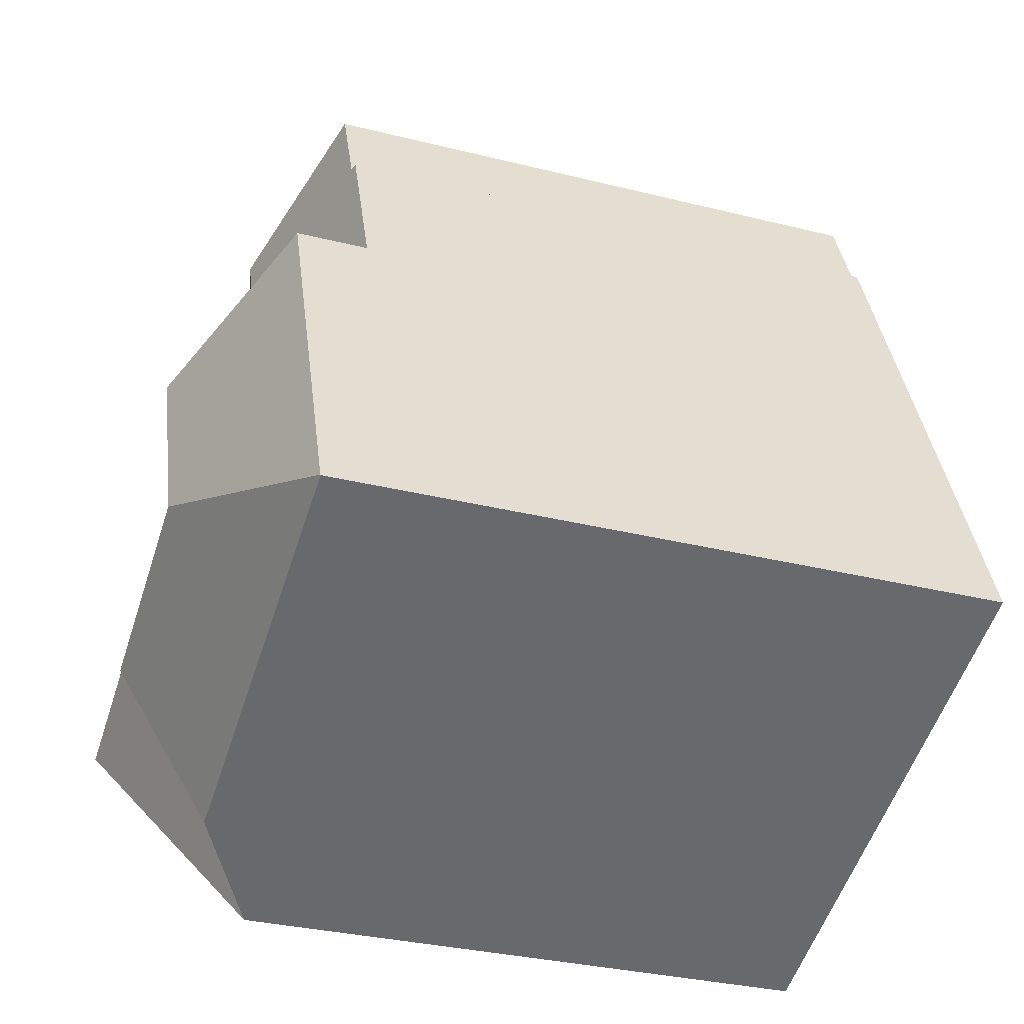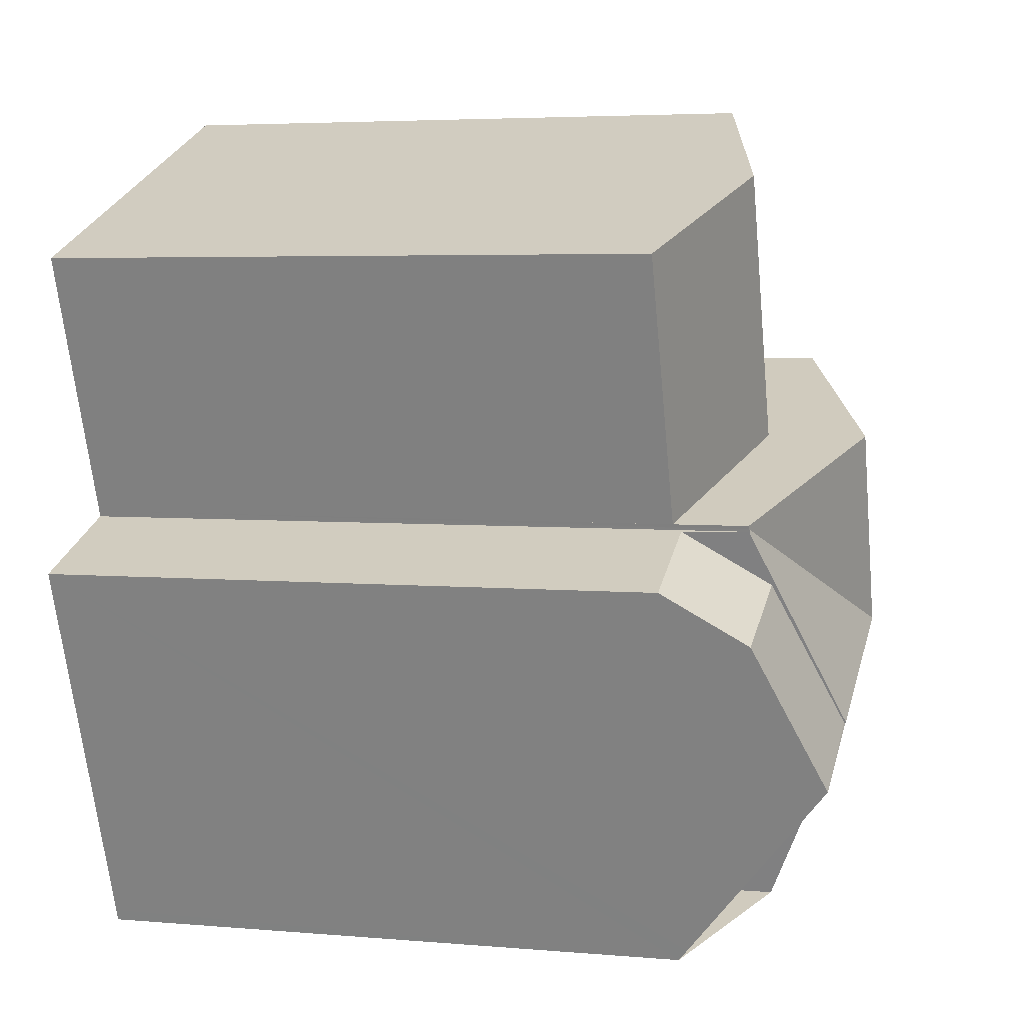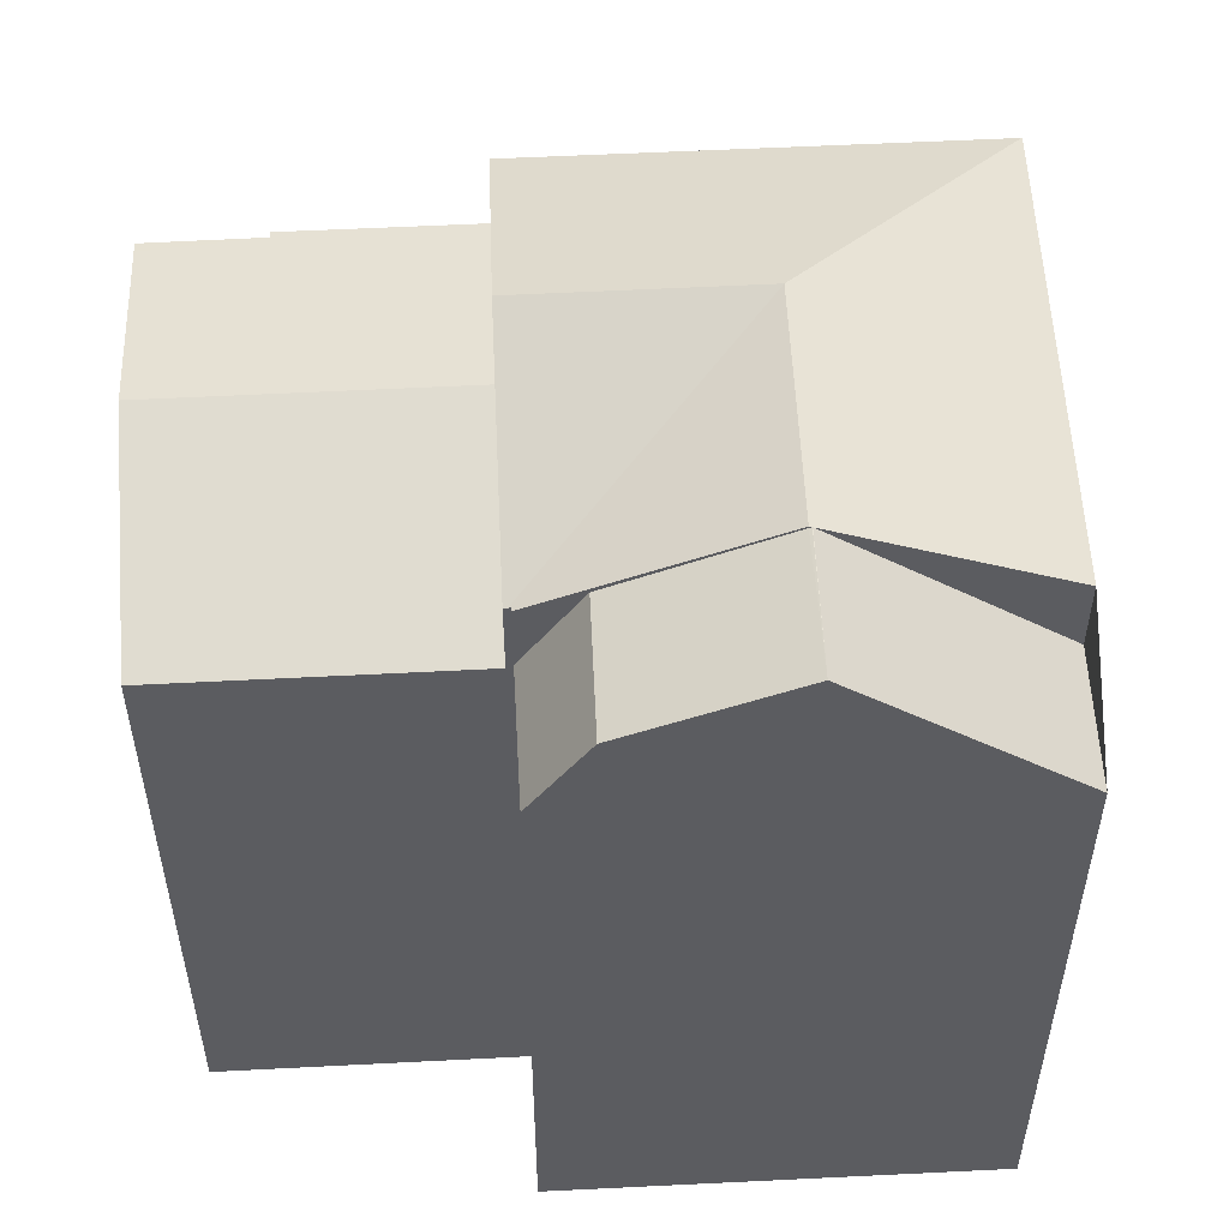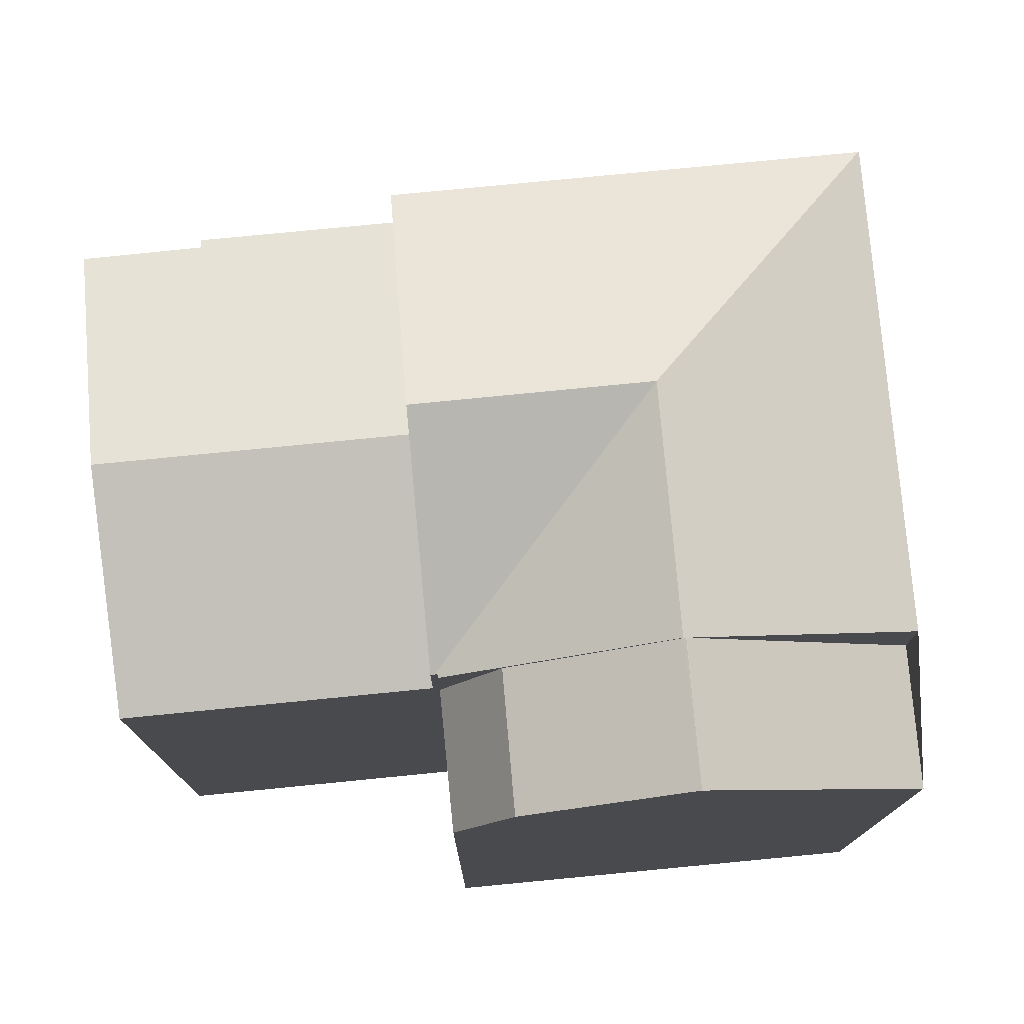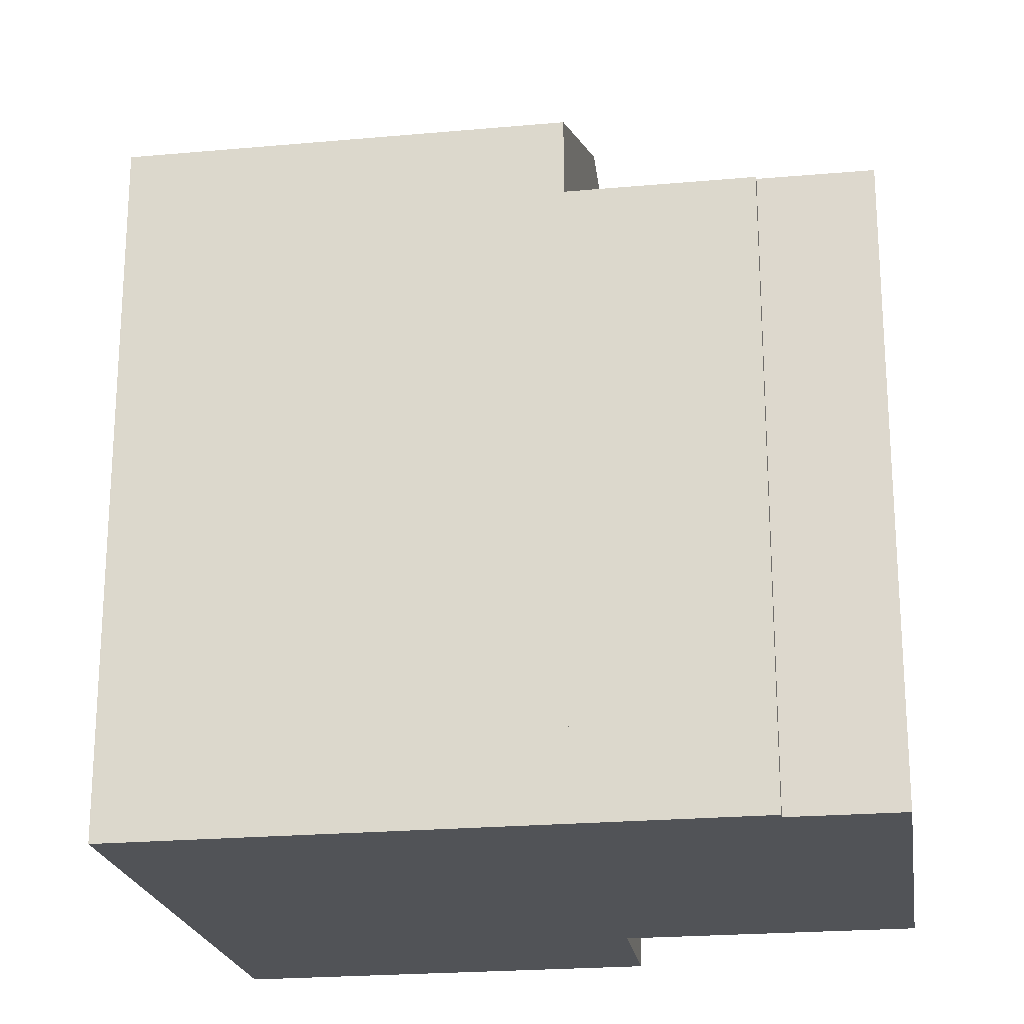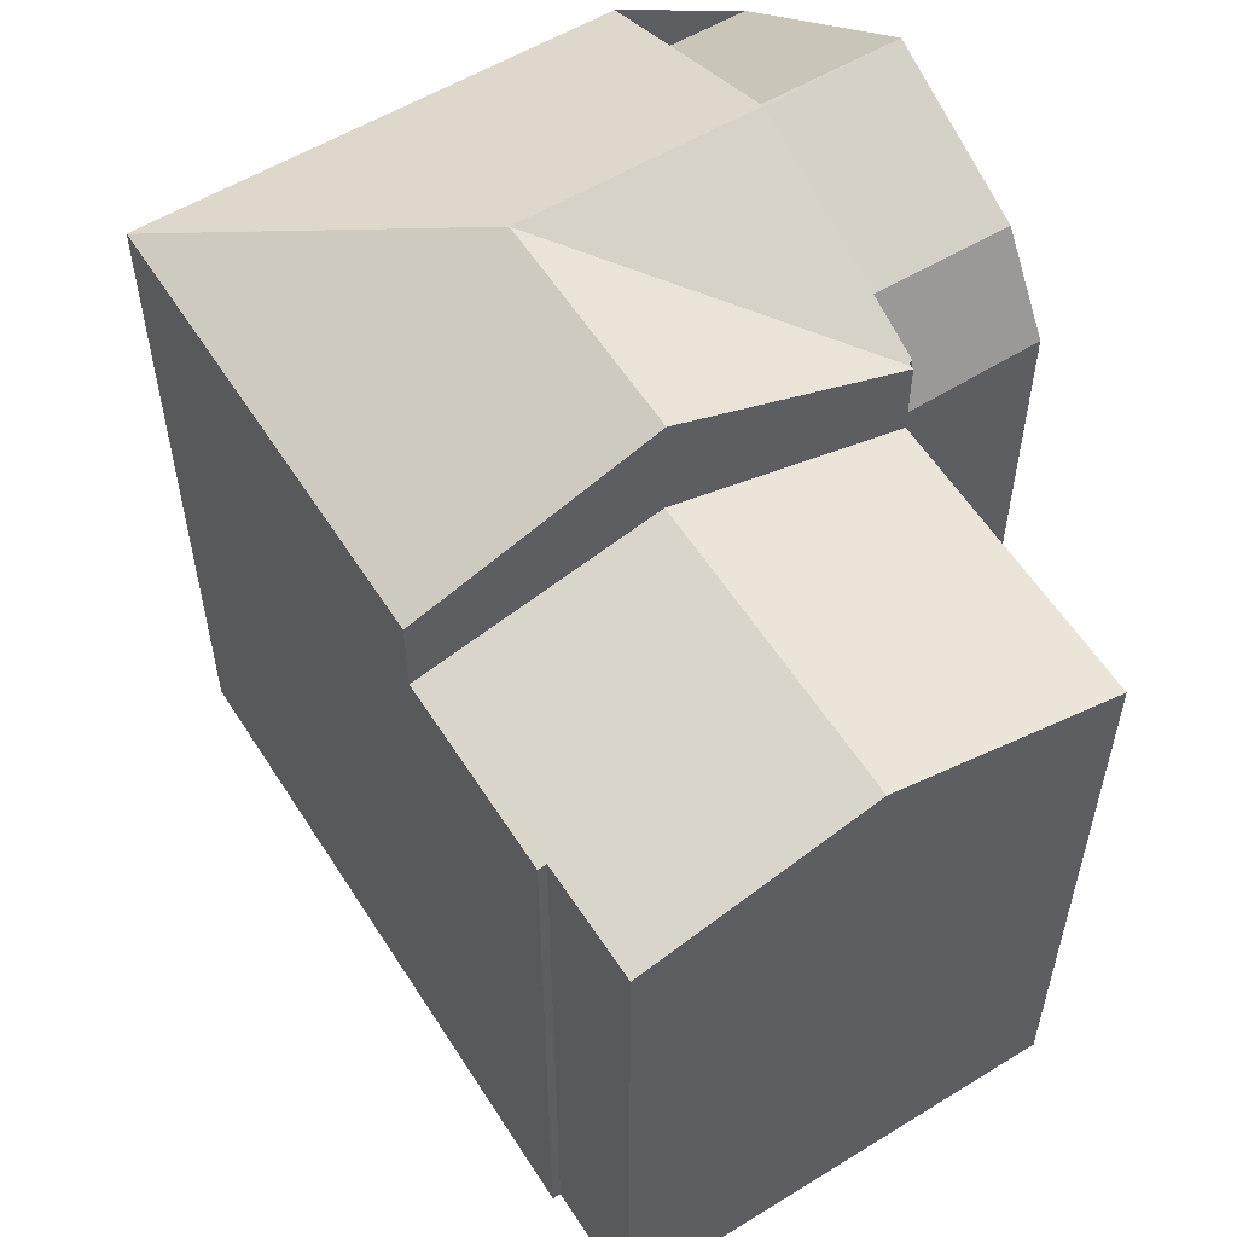
<metadata>
{"format":"obj","ext":"obj","renderer":"f3d","projection":"perspective","resolution":1024,"background":"white","views":[{"elev":-32.4,"azim":-109.2,"up":"+Z"},{"elev":4.6,"azim":105.5,"up":"+Z"},{"elev":54.6,"azim":108.4,"up":"+Y"},{"elev":77.4,"azim":105.9,"up":"+Y"},{"elev":-22.1,"azim":-59.5,"up":"+Y"},{"elev":57.8,"azim":-10.7,"up":"+Y"}]}
</metadata>
<code>
v  19.37 20.58 3.907
v  16.49 18.07 6.755
v  19.95 18.13 5.386
v  15.89 20.58 5.238
v  14.27 22.46 1.115
v  17.73 22.49 -0.288
v  15.64 18.14 -5.611
v  14.24 22.48 1.036
v  15.52 17.87 -5.94
v  12.01 17.87 -4.599
v  14.24 22.49 1.048
v  8.202 22.52 3.437
v  14.27 22.52 1.115
v  12.01 20 -4.599
v  0 20 1.225e-15
v  0.007 20.01 0.019
v  4.529 20 11.53
v  10.49 22.52 9.244
v  16.43 20 6.869
v  16.46 20 6.958
v  16.4 20.03 6.792
v  16.49 20.03 6.755
v  15.89 20.7 5.238
v  16.4 -4.159e-16 6.792
v  19.95 -3.298e-16 5.386
v  16.49 -4.136e-16 6.755
v  4.529 -7.058e-16 11.53
v  16.46 -4.261e-16 6.958
v  10.49 -5.66e-16 9.244
v  19.37 -2.392e-16 3.907
v  15.64 3.436e-16 -5.611
v  15.52 3.637e-16 -5.94
v  17.73 1.763e-17 -0.288
v  16.43 -4.206e-16 6.869
v  0 0 0
v  12.01 2.816e-16 -4.599
v  0.007 -1.163e-18 0.019
v  16.46 17.82 6.958
v  13.54 19.56 16.96
v  19.46 17.81 14.55
v  10.49 19.56 9.244
v  8.173 17.98 19.14
v  6.655 17.88 16.33
v  7.843 17.88 19.27
v  4.529 17.82 11.53
v  6.447 17.82 16.41
v  7.843 -1.18e-15 19.27
v  19.46 -8.911e-16 14.55
v  8.173 -1.172e-15 19.14
v  13.54 -1.039e-15 16.96
v  6.655 -1e-15 16.33
v  6.447 -1.005e-15 16.41
g defaultobject
f 1 2 3
f 2 1 4
f 5 1 6
f 1 5 4
f 7 8 6
f 8 7 9
f 8 9 10
f 8 11 6
f 11 12 13
f 12 11 8
f 12 8 14
f 12 14 15
f 5 6 11
f 12 15 16
f 17 12 16
f 12 17 18
f 19 18 20
f 18 19 12
f 21 12 19
f 12 21 22
f 12 22 23
f 12 23 13
f 13 5 11
f 5 13 23
f 5 23 4
f 4 23 22
f 4 22 2
f 10 14 8
f 24 2 21
f 2 25 3
f 25 2 24
f 25 24 26
f 17 20 18
f 20 17 27
f 20 27 28
f 28 27 29
f 1 7 6
f 7 1 3
f 7 3 25
f 7 25 9
f 9 25 30
f 9 30 31
f 9 31 32
f 31 30 33
f 28 19 20
f 19 24 21
f 24 19 28
f 24 28 34
f 9 15 14
f 15 9 32
f 15 32 35
f 35 32 36
f 15 37 16
f 37 15 35
f 37 17 16
f 17 37 27
f 30 26 24
f 26 30 25
f 36 37 35
f 37 36 27
f 27 36 32
f 27 32 31
f 27 31 33
f 27 33 30
f 27 30 29
f 29 30 24
f 29 24 34
f 29 34 28
f 38 39 40
f 39 38 41
f 42 43 44
f 43 45 46
f 45 43 41
f 41 43 42
f 41 42 39
f 42 40 39
f 40 42 44
f 40 44 47
f 40 47 48
f 48 47 49
f 48 49 50
f 46 51 43
f 51 46 52
f 40 28 38
f 28 40 48
f 28 41 38
f 41 28 45
f 45 28 27
f 27 28 29
f 27 46 45
f 46 27 52
f 43 47 44
f 47 43 51
f 50 28 48
f 28 50 29
f 29 50 49
f 29 49 27
f 27 49 51
f 51 49 47
f 27 51 52

</code>
